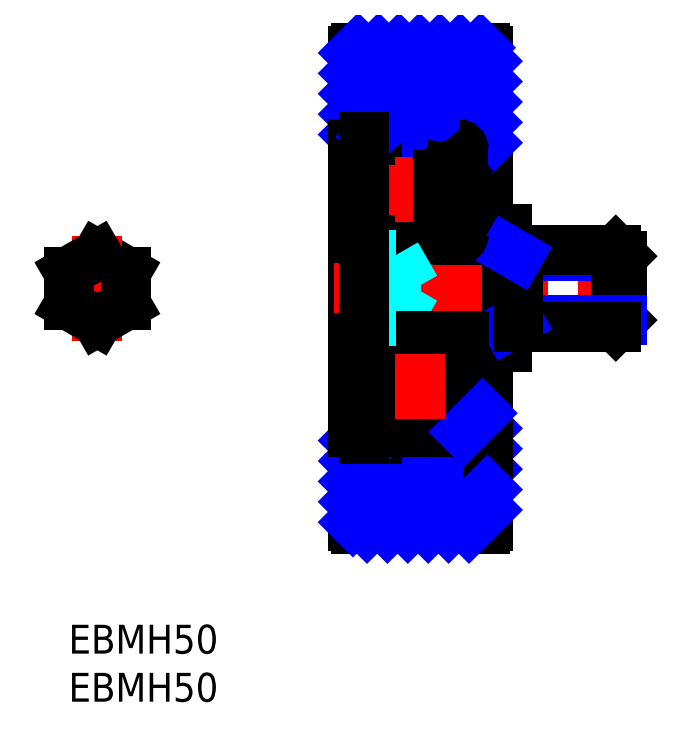
<metadata>
{"format":"dxf","ext":"dxf","renderer":"ezdxf+matplotlib","layout":"modelspace","background":"white","min_lineweight":24,"dpi":150}
</metadata>
<code>
0
SECTION
2
ENTITIES
0
CIRCLE
8
MSM_CONTINUOUS
10
36.58
20
45.25
30
0
40
2.381
0
LINE
8
MSM_CONTINUOUS
10
32.79
20
47.32
30
0
11
33.04
21
47.62
31
0
0
ARC
8
MSM_CONTINUOUS
10
32.18
20
47.55
30
0
40
0.1
50
180
51
270
0
LINE
8
MSM_CONTINUOUS
10
32.64
20
47.45
30
0
11
32.89
21
47.75
31
0
0
LINE
8
MSM_CONTINUOUS
10
33.22
20
47.56
30
0
11
33.26
21
46.68
31
0
0
LINE
8
MSM_CONTINUOUS
10
33.41
20
47.58
30
0
11
33.48
21
46.84
31
0
0
LINE
8
MSM_CONTINUOUS
10
41.08
20
50
30
0
11
41.08
21
20
31
0
0
LINE
8
MSM_CONTINUOUS
10
43.58
20
59.7
30
0
11
43.58
21
41.15
31
0
0
LINE
8
MSM_CONTINUOUS
10
29.58
20
59.7
30
0
11
29.58
21
10.3
31
0
0
LINE
8
MSM_CONTINUOUS
10
32.28
20
43.15
30
0
11
32.58
21
43.15
31
0
0
LINE
8
MSM_CONTINUOUS
10
32.18
20
47.45
30
0
11
32.64
21
47.45
31
0
0
ARC
8
MSM_CONTINUOUS
10
32.68
20
40.6
30
0
40
0.6
50
180
51
270
0
LINE
8
MSM_CONTINUOUS
10
29.88
20
10
30
0
11
43.28
21
10
31
0
0
LINE
8
MSM_CENTER
10
27.58
20
35
30
0
11
59.61
21
35
31
0
0
ARC
8
MSM_CONTINUOUS
10
29.88
20
10.3
30
0
40
0.3
50
180
51
270
0
ARC
8
MSM_CONTINUOUS
10
32.28
20
42.95
30
0
40
0.2
50
90
51
180
0
ARC
8
MSM_CONTINUOUS
10
43.28
20
10.3
30
0
40
0.3
50
270
51
0
0
LINE
8
MSM_CONTINUOUS
10
41.08
20
22
30
0
11
43.58
21
22
31
0
0
LINE
8
MSM_CONTINUOUS
10
31.58
20
40
30
0
11
41.08
21
40
31
0
0
ARC
8
MSM_CONTINUOUS
10
32.71
20
43.55
30
0
40
0.2
50
180
51
270
0
LINE
8
MSM_CONTINUOUS
10
33.16
20
43.35
30
0
11
33.16
21
43.55
31
0
0
LINE
8
MSM_CONTINUOUS
10
33.26
20
42.88
30
0
11
33.53
21
43.62
31
0
0
LINE
8
MSM_CONTINUOUS
10
32.71
20
43.35
30
0
11
33.16
21
43.35
31
0
0
ARC
8
MSM_CONTINUOUS
10
33.01
20
42.95
30
0
40
0.2
50
220
51
270
0
LINE
8
MSM_CONTINUOUS
10
32.58
20
43.15
30
0
11
32.85
21
42.82
31
0
0
ARC
8
MSM_CONTINUOUS
10
33.07
20
42.95
30
0
40
0.2
50
270
51
340
0
LINE
8
MSM_CONTINUOUS
10
33.01
20
42.75
30
0
11
33.07
21
42.75
31
0
0
LINE
8
MSM_CONTINUOUS
10
33.71
20
43.75
30
0
11
34.73
21
43.75
31
0
0
LINE
8
MSM_CONTINUOUS
10
33.58
20
46.75
30
0
11
34.73
21
46.75
31
0
0
LINE
8
MSM_CONTINUOUS
10
32.71
20
45.85
30
0
11
32.71
21
43.55
31
0
0
LINE
8
MSM_CONTINUOUS
10
32.51
20
45.93
30
0
11
32.51
21
43.55
31
0
0
LINE
8
MSM_CONTINUOUS
10
33.16
20
43.55
30
0
11
32.71
21
43.55
31
0
0
ARC
8
MSM_CONTINUOUS
10
33.71
20
43.55
30
0
40
0.2
50
90
51
160
0
LINE
8
MSM_CONTINUOUS
10
33.26
20
46.68
30
0
11
32.51
21
45.93
31
0
0
LINE
8
MSM_CONTINUOUS
10
33.46
20
46.6
30
0
11
32.71
21
45.85
31
0
0
LINE
8
MSM_CONTINUOUS
10
32.94
20
47.19
30
0
11
32.79
21
47.32
31
0
0
LINE
8
MSM_CONTINUOUS
10
32.81
20
47.04
30
0
11
32.94
21
47.19
31
0
0
LINE
8
MSM_CONTINUOUS
10
32.81
20
47.04
30
0
11
32.66
21
47.17
31
0
0
ARC
8
MSM_CONTINUOUS
10
32.79
20
47.32
30
0
40
0.2
50
140
51
230.1
0
LINE
8
MSM_CONTINUOUS
10
33.46
20
47.07
30
0
11
33.46
21
46.6
31
0
0
ARC
8
MSM_CONTINUOUS
10
33.58
20
46.85
30
0
40
0.1
50
185
51
270
0
ARC
8
MSM_CONTINUOUS
10
32.68
20
49.4
30
0
40
0.6
50
90
51
180
0
LINE
8
MSM_CONTINUOUS
10
29.88
20
60
30
0
11
43.28
21
60
31
0
0
ARC
8
MSM_CONTINUOUS
10
29.88
20
59.7
30
0
40
0.3
50
90
51
180
0
LINE
8
MSM_CONTINUOUS
10
32.08
20
50
30
0
11
41.08
21
50
31
0
0
ARC
8
MSM_CONTINUOUS
10
33.12
20
47.55
30
0
40
0.3
50
4.997
51
140
0
ARC
8
MSM_CONTINUOUS
10
33.12
20
47.56
30
0
40
0.1
50
2.82
51
140
0
LINE
8
MSM_CONTINUOUS
10
41.08
20
48
30
0
11
43.58
21
48
31
0
0
ARC
8
MSM_CONTINUOUS
10
43.28
20
59.7
30
0
40
0.3
50
0
51
90
0
LINE
8
MSM_NARROW
10
29.58
20
19.15
30
0
11
30.43
21
20
31
0
0
LINE
8
MSM_NARROW
10
29.58
20
17.03
30
0
11
31.85
21
19.3
31
0
0
LINE
8
MSM_NARROW
10
29.58
20
14.91
30
0
11
34.67
21
20
31
0
0
LINE
8
MSM_NARROW
10
29.58
20
12.79
30
0
11
36.79
21
20
31
0
0
LINE
8
MSM_NARROW
10
29.58
20
10.67
30
0
11
38.91
21
20
31
0
0
LINE
8
MSM_NARROW
10
31.03
20
10
30
0
11
41.03
21
20
31
0
0
LINE
8
MSM_NARROW
10
33.15
20
10
30
0
11
43.58
21
20.42
31
0
0
LINE
8
MSM_NARROW
10
35.27
20
10
30
0
11
43.58
21
18.3
31
0
0
LINE
8
MSM_NARROW
10
37.4
20
10
30
0
11
43.58
21
16.18
31
0
0
LINE
8
MSM_NARROW
10
29.58
20
53.09
30
0
11
36.48
21
60
31
0
0
LINE
8
MSM_NARROW
10
29.58
20
50.97
30
0
11
38.61
21
60
31
0
0
LINE
8
MSM_NARROW
10
32.85
20
50
30
0
11
42.85
21
60
31
0
0
LINE
8
MSM_NARROW
10
34.97
20
50
30
0
11
43.58
21
58.61
31
0
0
LINE
8
MSM_NARROW
10
37.09
20
50
30
0
11
43.58
21
56.49
31
0
0
LINE
8
MSM_NARROW
10
39.21
20
50
30
0
11
43.58
21
54.36
31
0
0
LINE
8
MSM_NARROW
10
41.08
20
49.74
30
0
11
43.58
21
52.24
31
0
0
LINE
8
MSM_NARROW
10
41.45
20
48
30
0
11
43.58
21
50.12
31
0
0
LINE
8
MSM_CONTINUOUS
10
30.88
20
20.58
30
0
11
30.88
21
50.7
31
0
0
LINE
8
MSM_CONTINUOUS
10
32.08
20
19.3
30
0
11
32.08
21
30
31
0
0
LINE
8
MSM_CONTINUOUS
10
30.73
20
19.3
30
0
11
32.08
21
19.3
31
0
0
LINE
8
MSM_CONTINUOUS
10
30.73
20
50.7
30
0
11
32.08
21
50.7
31
0
0
LINE
8
MSM_NARROW
10
32.08
20
19.53
30
0
11
32.56
21
20.01
31
0
0
LINE
8
MSM_CONTINUOUS
10
41.08
20
41.15
30
0
11
45.58
21
41.15
31
0
0
LINE
8
MSM_CONTINUOUS
10
41.08
20
28.85
30
0
11
45.58
21
28.85
31
0
0
LINE
8
MSM_DASHED
10
32.58
20
39
30
0
11
31.58
21
39
31
0
0
LINE
8
MSM_DASHED
10
31.58
20
31
30
0
11
32.58
21
31
31
0
0
LINE
8
MSM_DASHED
10
32.58
20
39
30
0
11
31.58
21
40
31
0
0
LINE
8
MSM_DASHED
10
31.58
20
30
30
0
11
32.58
21
31
31
0
0
LINE
8
MSM_CONTINUOUS
10
31.58
20
30
30
0
11
31.58
21
40
31
0
0
LINE
8
MSM_CONTINUOUS
10
32.08
20
40
30
0
11
32.08
21
50.7
31
0
0
LINE
8
MSM_CONTINUOUS
10
43.58
20
28.85
30
0
11
43.58
21
10.3
31
0
0
LINE
8
MSM_CONTINUOUS
10
45.58
20
41.15
30
0
11
45.58
21
28.85
31
0
0
LINE
8
MSM_CONTINUOUS
10
6
20
36.73
30
0
11
3
21
38.46
31
0
0
LINE
8
MSM_CENTER
10
8.464
20
35
30
0
11
-2.464
21
35
31
0
0
LINE
8
MSM_CENTER
10
3
20
29.54
30
0
11
3
21
40.46
31
0
0
LINE
8
MSM_CONTINUOUS
10
6
20
33.27
30
0
11
6
21
36.73
31
0
0
LINE
8
MSM_CONTINUOUS
10
3
20
38.46
30
0
11
0
21
36.73
31
0
0
LINE
8
MSM_CONTINUOUS
10
0
20
36.73
30
0
11
0
21
33.27
31
0
0
LINE
8
MSM_CONTINUOUS
10
0
20
33.27
30
0
11
3
21
31.54
31
0
0
LINE
8
MSM_CONTINUOUS
10
3
20
31.54
30
0
11
6
21
33.27
31
0
0
LINE
8
MSM_DASHED
10
34.08
20
38.46
30
0
11
36.08
21
35
31
0
0
LINE
8
MSM_DASHED
10
34.08
20
31.54
30
0
11
34.08
21
38.46
31
0
0
LINE
8
MSM_DASHED
10
34.08
20
31.54
30
0
11
36.08
21
35
31
0
0
INSERT
8
MSM_CONTINUOUS
2
*U10
10
0
20
0
30
0
0
INSERT
8
MSM_CONTINUOUS
2
*U11
10
0
20
0
30
0
0
LINE
8
MSM_NARROW
10
46.75
20
38.32
30
0
11
57.58
21
38.32
31
0
0
LINE
8
MSM_CONTINUOUS
10
45.58
20
39
30
0
11
56.9
21
39
31
0
0
LINE
8
MSM_CONTINUOUS
10
56.9
20
31
30
0
11
56.9
21
39
31
0
0
LINE
8
MSM_CONTINUOUS
10
57.58
20
31.68
30
0
11
57.58
21
38.32
31
0
0
LINE
8
MSM_CONTINUOUS
10
57.58
20
38.32
30
0
11
56.9
21
39
31
0
0
LINE
8
MSM_CONTINUOUS
10
57.58
20
31.68
30
0
11
56.9
21
31
31
0
0
LINE
8
MSM_NARROW
10
46.75
20
31.68
30
0
11
57.58
21
31.68
31
0
0
LINE
8
MSM_CONTINUOUS
10
45.58
20
31
30
0
11
56.9
21
31
31
0
0
LINE
8
MSM_NARROW
10
45.58
20
31
30
0
11
46.75
21
31.68
31
0
0
LINE
8
MSM_CONTINUOUS
10
46.75
20
39
30
0
11
46.75
21
31
31
0
0
LINE
8
MSM_NARROW
10
45.58
20
39
30
0
11
46.75
21
38.32
31
0
0
LINE
8
MSM_CONTINUOUS
10
30.73
20
20
30
0
11
29.58
21
20
31
0
0
LINE
8
MSM_CONTINUOUS
10
29.58
20
50
30
0
11
30.73
21
50
31
0
0
LINE
8
MSM_CONTINUOUS
10
30.88
20
47.7
30
0
11
32.08
21
47.7
31
0
0
LINE
8
MSM_CONTINUOUS
10
32.08
20
25.42
30
0
11
30.88
21
25.42
31
0
0
LINE
8
MSM_CONTINUOUS
10
32.08
20
20.58
30
0
11
30.88
21
20.58
31
0
0
LINE
8
MSM_CENTER
10
36.58
20
48.63
30
0
11
36.58
21
41.87
31
0
0
LINE
8
MSM_CENTER
10
39.96
20
45.25
30
0
11
33.19
21
45.25
31
0
0
ARC
8
MSM_CONTINUOUS
10
40.98
20
47.55
30
0
40
0.1
50
270
51
0
0
LINE
8
MSM_CONTINUOUS
10
40.52
20
47.45
30
0
11
40.27
21
47.75
31
0
0
LINE
8
MSM_CONTINUOUS
10
39.74
20
47.58
30
0
11
39.67
21
46.84
31
0
0
LINE
8
MSM_CONTINUOUS
10
40.98
20
47.45
30
0
11
40.52
21
47.45
31
0
0
ARC
8
MSM_CONTINUOUS
10
40.88
20
42.95
30
0
40
0.2
50
0
51
90
0
ARC
8
MSM_CONTINUOUS
10
40.44
20
43.55
30
0
40
0.2
50
270
51
0
0
LINE
8
MSM_CONTINUOUS
10
39.89
20
42.88
30
0
11
39.63
21
43.62
31
0
0
ARC
8
MSM_CONTINUOUS
10
40.15
20
42.95
30
0
40
0.2
50
270
51
320
0
ARC
8
MSM_CONTINUOUS
10
40.08
20
42.95
30
0
40
0.2
50
200
51
270
0
LINE
8
MSM_CONTINUOUS
10
40.15
20
42.75
30
0
11
40.08
21
42.75
31
0
0
ARC
8
MSM_CONTINUOUS
10
39.44
20
43.55
30
0
40
0.2
50
20.01
51
90
0
ARC
8
MSM_CONTINUOUS
10
40.36
20
47.32
30
0
40
0.2
50
309.9
51
40
0
ARC
8
MSM_CONTINUOUS
10
39.57
20
46.85
30
0
40
0.1
50
270
51
355
0
ARC
8
MSM_CONTINUOUS
10
40.04
20
47.55
30
0
40
0.3
50
40
51
175
0
ARC
8
MSM_CONTINUOUS
10
40.04
20
47.56
30
0
40
0.1
50
40
51
177.2
0
LINE
8
MSM_CONTINUOUS
10
40.64
20
45.93
30
0
11
40.64
21
43.55
31
0
0
LINE
8
MSM_CONTINUOUS
10
40.34
20
47.04
30
0
11
40.49
21
47.17
31
0
0
LINE
8
MSM_CONTINUOUS
10
40.34
20
47.04
30
0
11
40.21
21
47.19
31
0
0
LINE
8
MSM_CONTINUOUS
10
39.69
20
46.6
30
0
11
40.44
21
45.85
31
0
0
LINE
8
MSM_CONTINUOUS
10
39.89
20
46.68
30
0
11
40.64
21
45.93
31
0
0
LINE
8
MSM_CONTINUOUS
10
40.21
20
47.19
30
0
11
40.36
21
47.32
31
0
0
LINE
8
MSM_CONTINUOUS
10
39.57
20
46.75
30
0
11
38.43
21
46.75
31
0
0
LINE
8
MSM_CONTINUOUS
10
39.99
20
43.35
30
0
11
39.99
21
43.55
31
0
0
LINE
8
MSM_CONTINUOUS
10
40.58
20
43.15
30
0
11
40.3
21
42.82
31
0
0
LINE
8
MSM_CONTINUOUS
10
40.88
20
43.15
30
0
11
40.58
21
43.15
31
0
0
LINE
8
MSM_CONTINUOUS
10
39.44
20
43.75
30
0
11
38.43
21
43.75
31
0
0
LINE
8
MSM_CONTINUOUS
10
40.36
20
47.32
30
0
11
40.11
21
47.62
31
0
0
LINE
8
MSM_CONTINUOUS
10
39.99
20
43.55
30
0
11
40.44
21
43.55
31
0
0
LINE
8
MSM_CONTINUOUS
10
39.69
20
47.07
30
0
11
39.69
21
46.6
31
0
0
LINE
8
MSM_CONTINUOUS
10
39.94
20
47.56
30
0
11
39.89
21
46.68
31
0
0
LINE
8
MSM_CONTINUOUS
10
40.44
20
45.85
30
0
11
40.44
21
43.55
31
0
0
LINE
8
MSM_CONTINUOUS
10
40.44
20
43.35
30
0
11
39.99
21
43.35
31
0
0
ARC
8
MSM_CONTINUOUS
10
40.48
20
49.4
30
0
40
0.6
50
0
51
90
0
ARC
8
MSM_CONTINUOUS
10
40.48
20
40.6
30
0
40
0.6
50
270
51
0
0
CIRCLE
8
MSM_CONTINUOUS
10
36.58
20
24.75
30
0
40
2.381
0
ARC
8
MSM_CONTINUOUS
10
32.18
20
22.45
30
0
40
0.1
50
90
51
180
0
LINE
8
MSM_CONTINUOUS
10
32.64
20
22.55
30
0
11
32.89
21
22.25
31
0
0
LINE
8
MSM_CONTINUOUS
10
33.41
20
22.42
30
0
11
33.48
21
23.16
31
0
0
LINE
8
MSM_CONTINUOUS
10
32.18
20
22.55
30
0
11
32.64
21
22.55
31
0
0
ARC
8
MSM_CONTINUOUS
10
32.68
20
29.4
30
0
40
0.6
50
90
51
180
0
ARC
8
MSM_CONTINUOUS
10
32.28
20
27.05
30
0
40
0.2
50
180
51
270
0
LINE
8
MSM_CONTINUOUS
10
31.58
20
30
30
0
11
41.08
21
30
31
0
0
ARC
8
MSM_CONTINUOUS
10
32.71
20
26.45
30
0
40
0.2
50
90
51
180
0
LINE
8
MSM_CONTINUOUS
10
33.26
20
27.12
30
0
11
33.53
21
26.38
31
0
0
ARC
8
MSM_CONTINUOUS
10
33.01
20
27.05
30
0
40
0.2
50
90
51
140
0
ARC
8
MSM_CONTINUOUS
10
33.07
20
27.05
30
0
40
0.2
50
20.01
51
90
0
LINE
8
MSM_CONTINUOUS
10
33.01
20
27.25
30
0
11
33.07
21
27.25
31
0
0
ARC
8
MSM_CONTINUOUS
10
33.71
20
26.45
30
0
40
0.2
50
200
51
270
0
ARC
8
MSM_CONTINUOUS
10
32.79
20
22.68
30
0
40
0.2
50
129.9
51
220
0
ARC
8
MSM_CONTINUOUS
10
33.58
20
23.15
30
0
40
0.1
50
90
51
175
0
ARC
8
MSM_CONTINUOUS
10
32.68
20
20.6
30
0
40
0.6
50
180
51
270
0
ARC
8
MSM_CONTINUOUS
10
33.12
20
22.45
30
0
40
0.3
50
220
51
355
0
ARC
8
MSM_CONTINUOUS
10
33.12
20
22.44
30
0
40
0.1
50
220
51
357.2
0
LINE
8
MSM_CONTINUOUS
10
32.08
20
20
30
0
11
41.08
21
20
31
0
0
LINE
8
MSM_CENTER
10
39.96
20
24.75
30
0
11
33.19
21
24.75
31
0
0
LINE
8
MSM_CONTINUOUS
10
33.46
20
23.4
30
0
11
32.71
21
24.15
31
0
0
LINE
8
MSM_CONTINUOUS
10
33.26
20
23.32
30
0
11
32.51
21
24.07
31
0
0
LINE
8
MSM_CONTINUOUS
10
32.94
20
22.81
30
0
11
32.79
21
22.68
31
0
0
LINE
8
MSM_CONTINUOUS
10
33.16
20
26.65
30
0
11
33.16
21
26.45
31
0
0
LINE
8
MSM_CONTINUOUS
10
32.58
20
26.85
30
0
11
32.85
21
27.18
31
0
0
LINE
8
MSM_CONTINUOUS
10
32.28
20
26.85
30
0
11
32.58
21
26.85
31
0
0
LINE
8
MSM_CONTINUOUS
10
33.71
20
26.25
30
0
11
34.73
21
26.25
31
0
0
LINE
8
MSM_CONTINUOUS
10
32.79
20
22.68
30
0
11
33.04
21
22.38
31
0
0
LINE
8
MSM_CONTINUOUS
10
33.16
20
26.45
30
0
11
32.71
21
26.45
31
0
0
LINE
8
MSM_CONTINUOUS
10
33.46
20
22.93
30
0
11
33.46
21
23.4
31
0
0
LINE
8
MSM_CONTINUOUS
10
33.22
20
22.44
30
0
11
33.26
21
23.32
31
0
0
LINE
8
MSM_CONTINUOUS
10
32.71
20
24.15
30
0
11
32.71
21
26.45
31
0
0
LINE
8
MSM_CONTINUOUS
10
32.71
20
26.65
30
0
11
33.16
21
26.65
31
0
0
ARC
8
MSM_CONTINUOUS
10
40.98
20
22.45
30
0
40
0.1
50
0
51
90
0
LINE
8
MSM_CONTINUOUS
10
32.51
20
24.07
30
0
11
32.51
21
26.45
31
0
0
LINE
8
MSM_CONTINUOUS
10
33.58
20
23.25
30
0
11
34.73
21
23.25
31
0
0
LINE
8
MSM_CONTINUOUS
10
32.81
20
22.96
30
0
11
32.66
21
22.83
31
0
0
LINE
8
MSM_CONTINUOUS
10
32.81
20
22.96
30
0
11
32.94
21
22.81
31
0
0
LINE
8
MSM_CONTINUOUS
10
40.52
20
22.55
30
0
11
40.27
21
22.25
31
0
0
LINE
8
MSM_CONTINUOUS
10
39.74
20
22.42
30
0
11
39.67
21
23.16
31
0
0
LINE
8
MSM_CONTINUOUS
10
40.98
20
22.55
30
0
11
40.52
21
22.55
31
0
0
ARC
8
MSM_CONTINUOUS
10
40.88
20
27.05
30
0
40
0.2
50
270
51
0
0
ARC
8
MSM_CONTINUOUS
10
40.44
20
26.45
30
0
40
0.2
50
0
51
90
0
LINE
8
MSM_CONTINUOUS
10
39.89
20
27.12
30
0
11
39.63
21
26.38
31
0
0
ARC
8
MSM_CONTINUOUS
10
40.15
20
27.05
30
0
40
0.2
50
40
51
90
0
ARC
8
MSM_CONTINUOUS
10
40.08
20
27.05
30
0
40
0.2
50
90
51
160
0
LINE
8
MSM_CONTINUOUS
10
40.15
20
27.25
30
0
11
40.08
21
27.25
31
0
0
ARC
8
MSM_CONTINUOUS
10
39.44
20
26.45
30
0
40
0.2
50
270
51
340
0
ARC
8
MSM_CONTINUOUS
10
40.36
20
22.68
30
0
40
0.2
50
320
51
50.09
0
ARC
8
MSM_CONTINUOUS
10
39.57
20
23.15
30
0
40
0.1
50
4.997
51
90
0
ARC
8
MSM_CONTINUOUS
10
40.04
20
22.45
30
0
40
0.3
50
185
51
320
0
ARC
8
MSM_CONTINUOUS
10
40.04
20
22.44
30
0
40
0.1
50
182.8
51
320
0
LINE
8
MSM_CONTINUOUS
10
40.64
20
24.07
30
0
11
40.64
21
26.45
31
0
0
LINE
8
MSM_CONTINUOUS
10
40.34
20
22.96
30
0
11
40.49
21
22.83
31
0
0
LINE
8
MSM_CONTINUOUS
10
40.34
20
22.96
30
0
11
40.21
21
22.81
31
0
0
LINE
8
MSM_CONTINUOUS
10
39.69
20
23.4
30
0
11
40.44
21
24.15
31
0
0
LINE
8
MSM_CONTINUOUS
10
39.89
20
23.32
30
0
11
40.64
21
24.07
31
0
0
LINE
8
MSM_CONTINUOUS
10
40.21
20
22.81
30
0
11
40.36
21
22.68
31
0
0
LINE
8
MSM_CONTINUOUS
10
39.57
20
23.25
30
0
11
38.43
21
23.25
31
0
0
LINE
8
MSM_CONTINUOUS
10
39.99
20
26.65
30
0
11
39.99
21
26.45
31
0
0
LINE
8
MSM_CONTINUOUS
10
40.58
20
26.85
30
0
11
40.3
21
27.18
31
0
0
LINE
8
MSM_CONTINUOUS
10
40.88
20
26.85
30
0
11
40.58
21
26.85
31
0
0
LINE
8
MSM_CONTINUOUS
10
39.44
20
26.25
30
0
11
38.43
21
26.25
31
0
0
LINE
8
MSM_CONTINUOUS
10
40.36
20
22.68
30
0
11
40.11
21
22.38
31
0
0
LINE
8
MSM_CONTINUOUS
10
39.99
20
26.45
30
0
11
40.44
21
26.45
31
0
0
LINE
8
MSM_CONTINUOUS
10
39.69
20
22.93
30
0
11
39.69
21
23.4
31
0
0
LINE
8
MSM_CONTINUOUS
10
39.94
20
22.44
30
0
11
39.89
21
23.32
31
0
0
LINE
8
MSM_CONTINUOUS
10
40.44
20
24.15
30
0
11
40.44
21
26.45
31
0
0
LINE
8
MSM_CONTINUOUS
10
40.44
20
26.65
30
0
11
39.99
21
26.65
31
0
0
ARC
8
MSM_CONTINUOUS
10
40.48
20
20.6
30
0
40
0.6
50
270
51
0
0
ARC
8
MSM_CONTINUOUS
10
40.48
20
29.4
30
0
40
0.6
50
0
51
90
0
LINE
8
MSM_NARROW
10
41.08
20
20.04
30
0
11
43.03
21
22
31
0
0
LINE
8
MSM_DASHED
10
31.58
20
31.54
30
0
11
34.08
21
31.54
31
0
0
LINE
8
MSM_DASHED
10
31.58
20
36.73
30
0
11
34.08
21
36.73
31
0
0
LINE
8
MSM_DASHED
10
31.58
20
33.27
30
0
11
34.08
21
33.27
31
0
0
LINE
8
MSM_DASHED
10
31.58
20
38.46
30
0
11
34.08
21
38.46
31
0
0
LINE
8
MSM_NARROW
10
31.43
20
50.7
30
0
11
40.73
21
60
31
0
0
LINE
8
MSM_NARROW
10
29.58
20
55.21
30
0
11
34.36
21
60
31
0
0
LINE
8
MSM_NARROW
10
39.52
20
10
30
0
11
43.58
21
14.06
31
0
0
LINE
8
MSM_CONTINUOUS
10
30.73
20
19.3
30
0
11
30.73
21
50.7
31
0
0
LINE
8
MSM_NARROW
10
29.58
20
57.33
30
0
11
32.24
21
60
31
0
0
LINE
8
MSM_NARROW
10
29.58
20
59.46
30
0
11
30.12
21
60
31
0
0
LINE
8
MSM_NARROW
10
41.64
20
10
30
0
11
43.58
21
11.94
31
0
0
LINE
8
MSM_CENTER
10
36.58
20
28.13
30
0
11
36.58
21
21.37
31
0
0
ENDSEC
0
EOF

</code>
